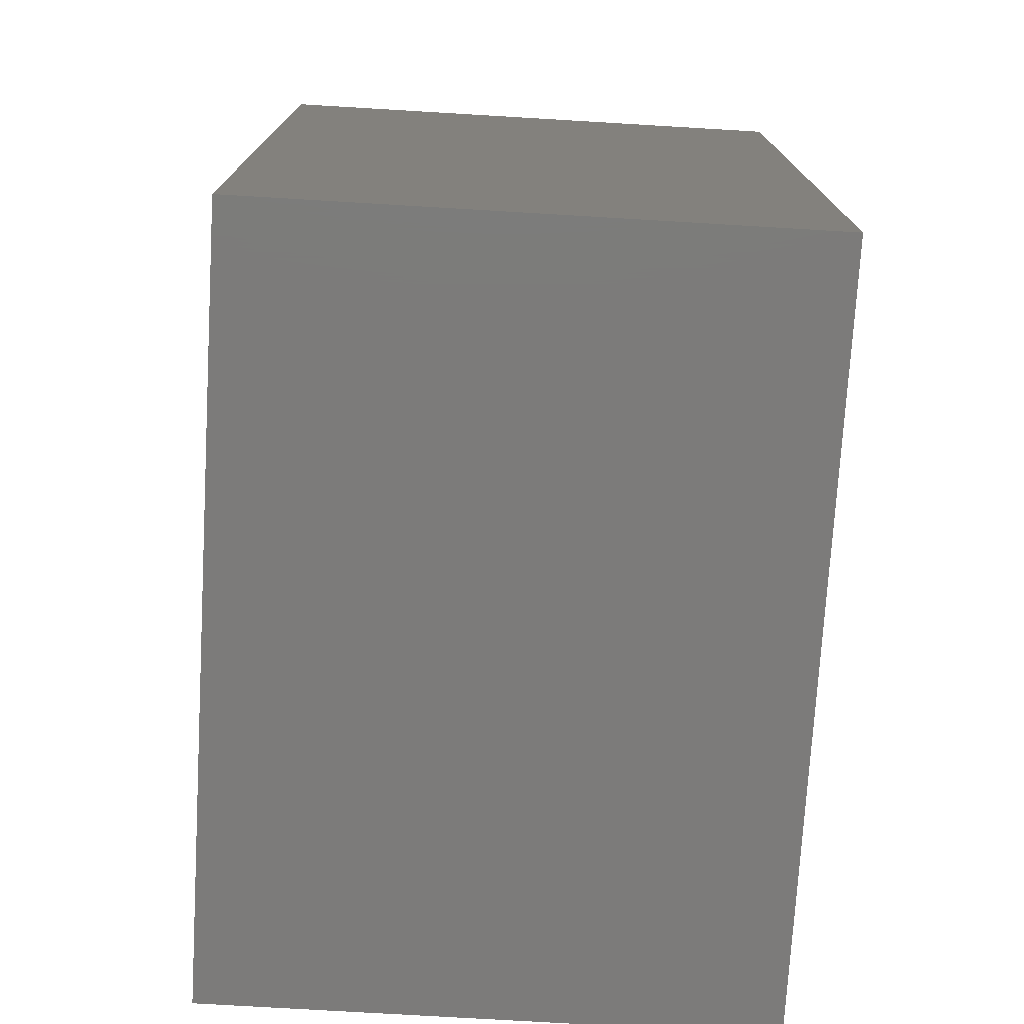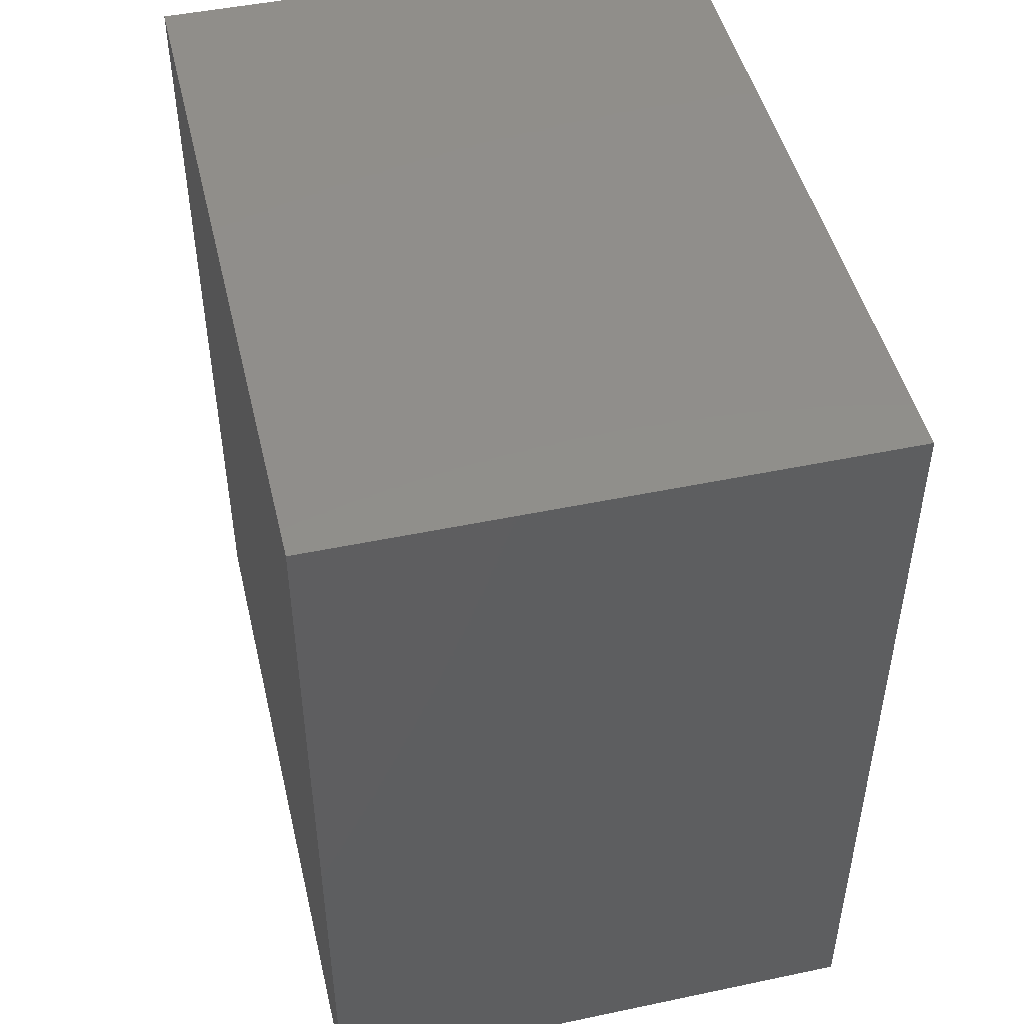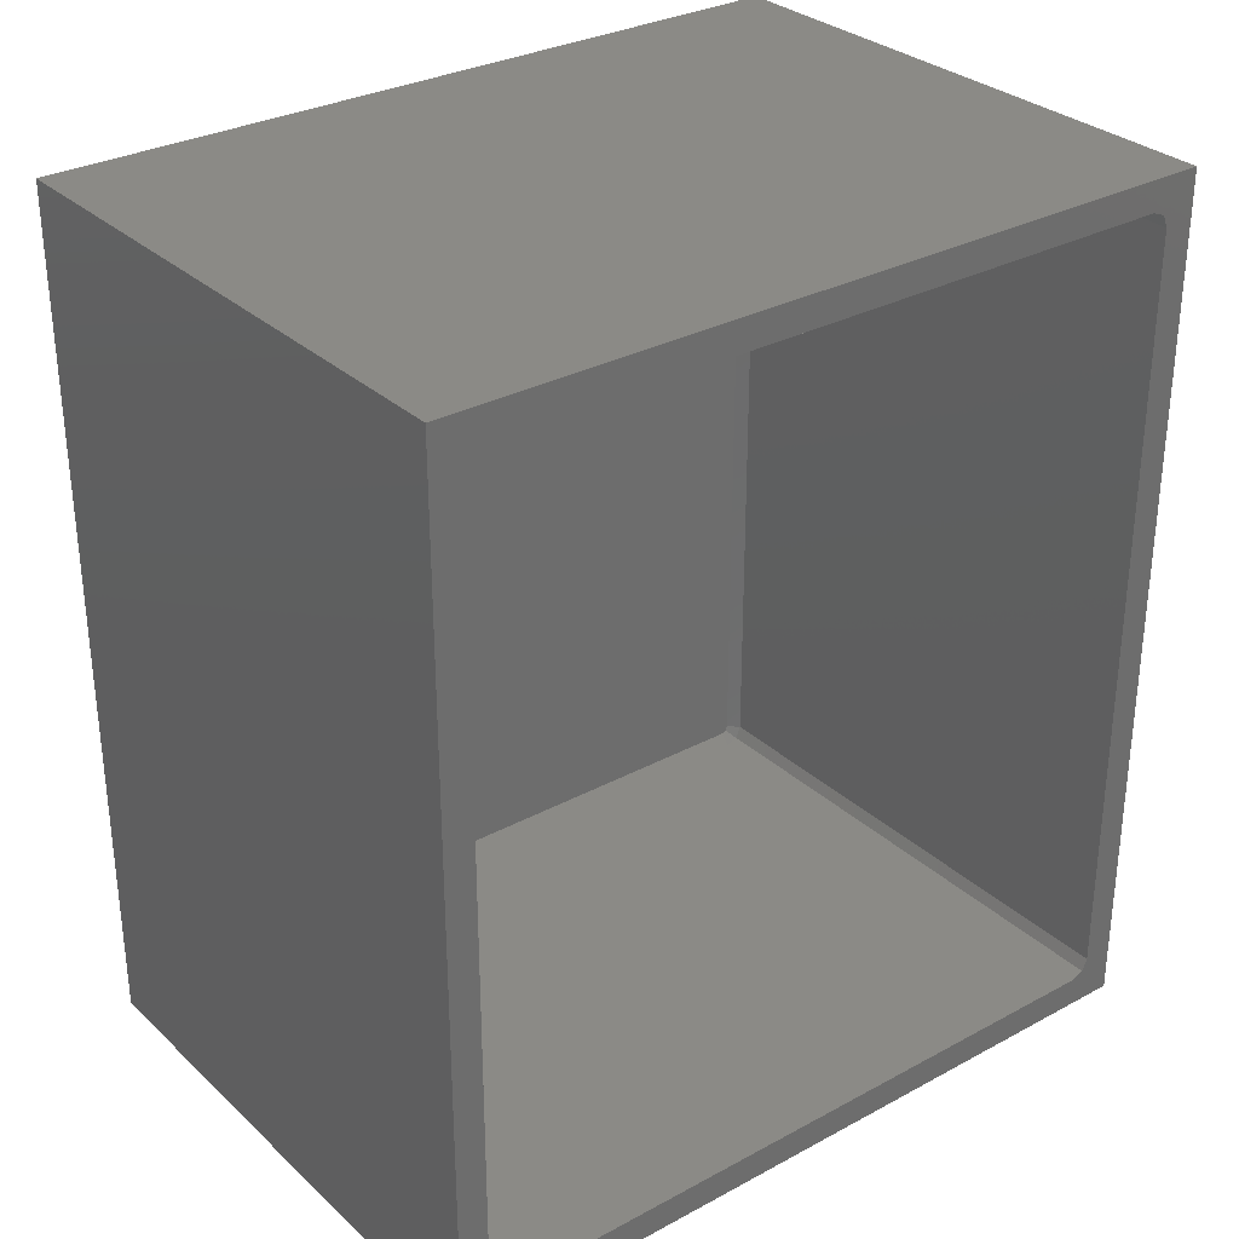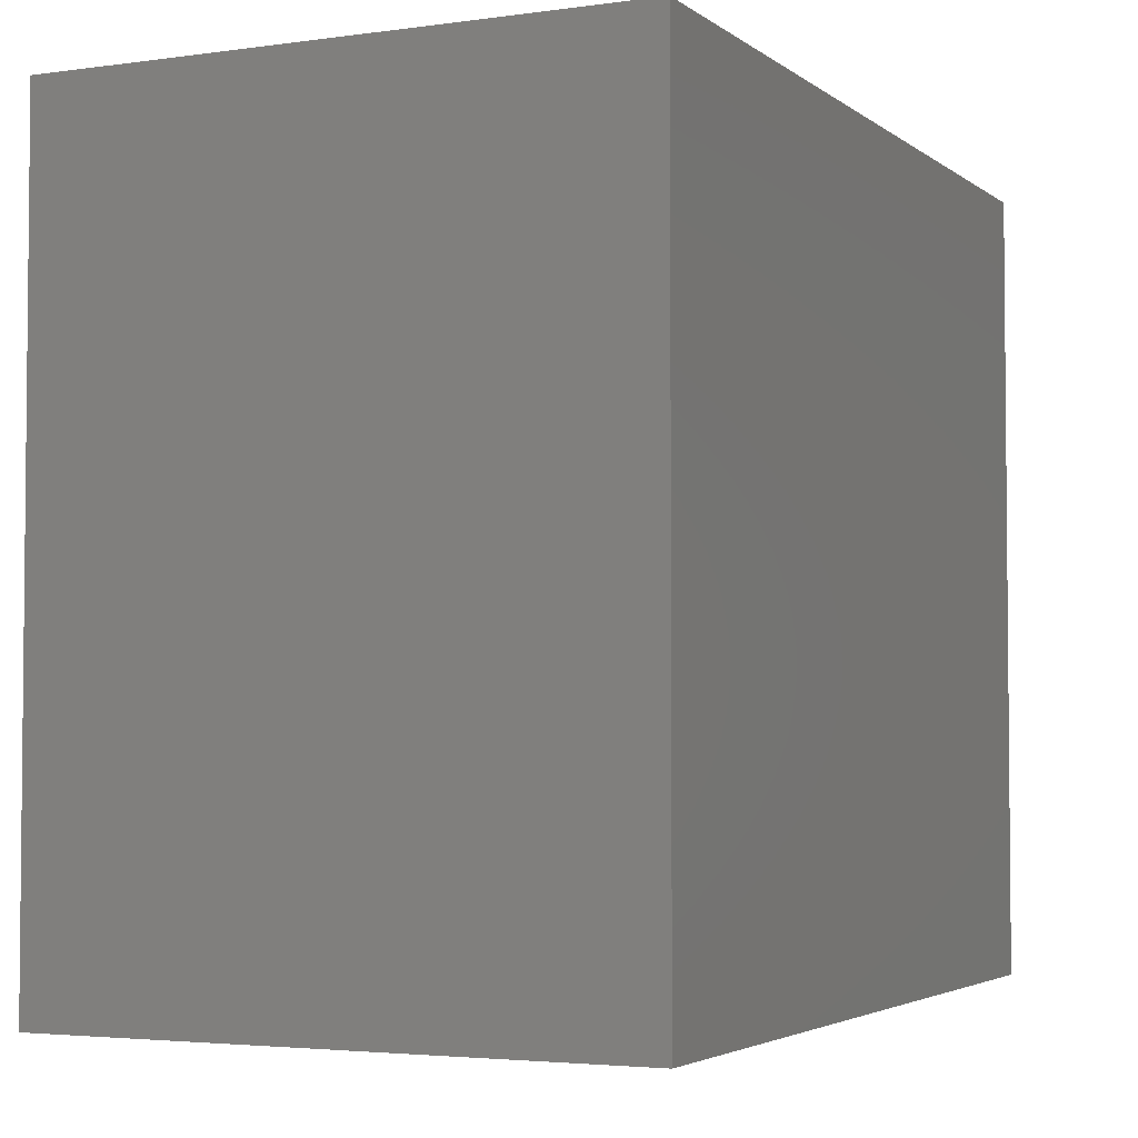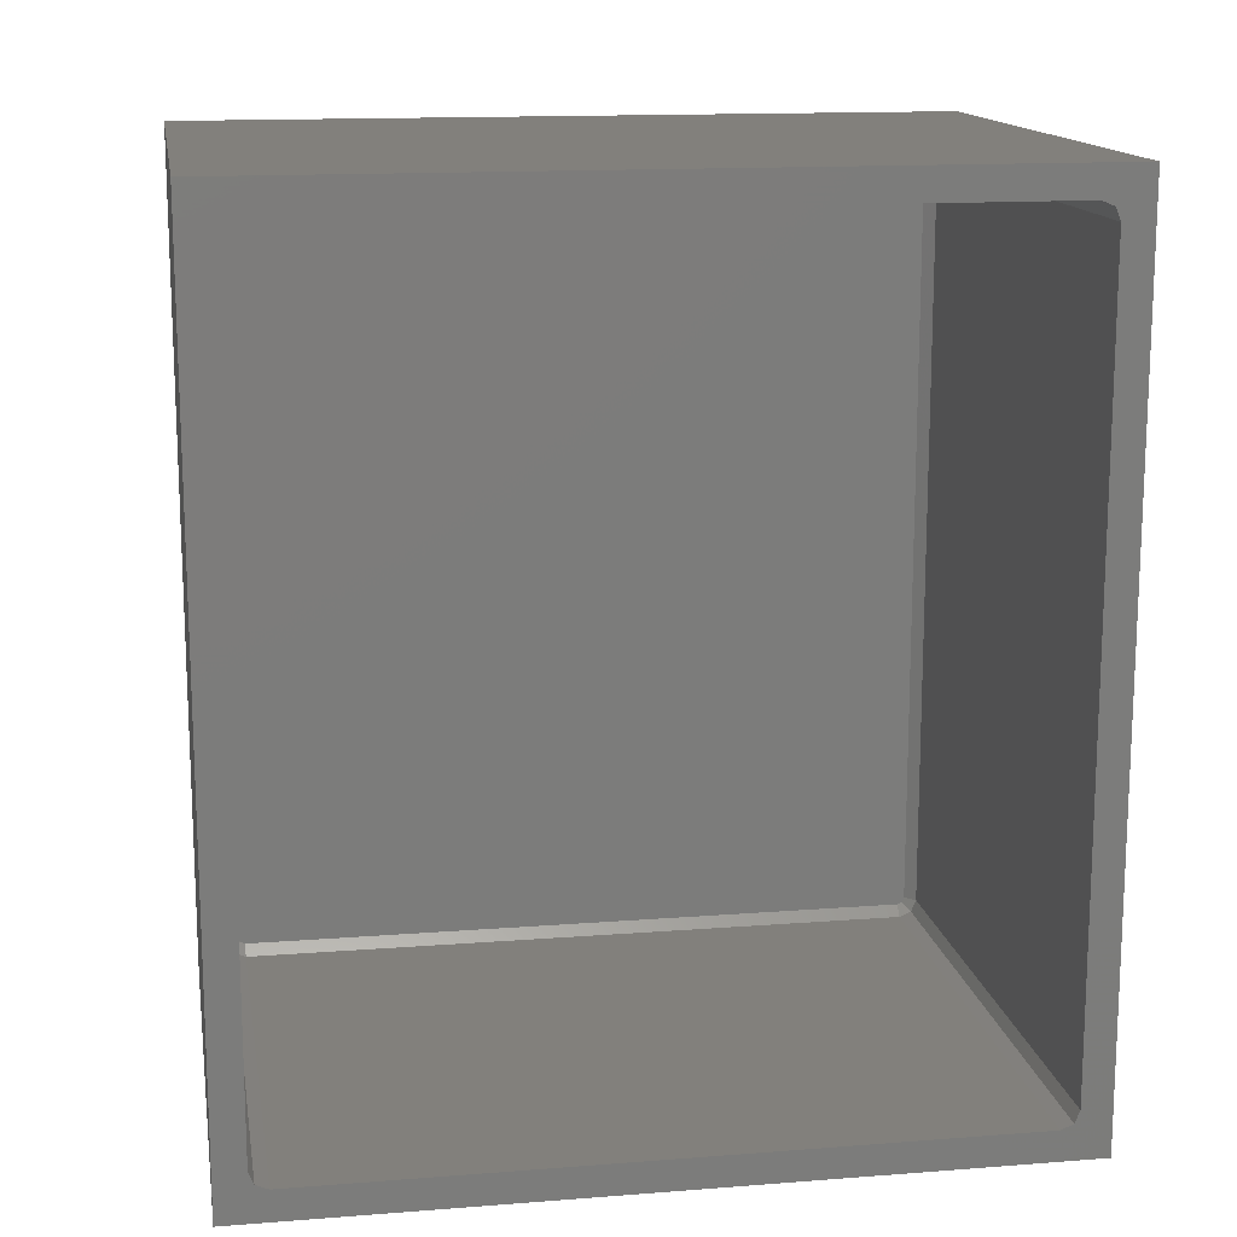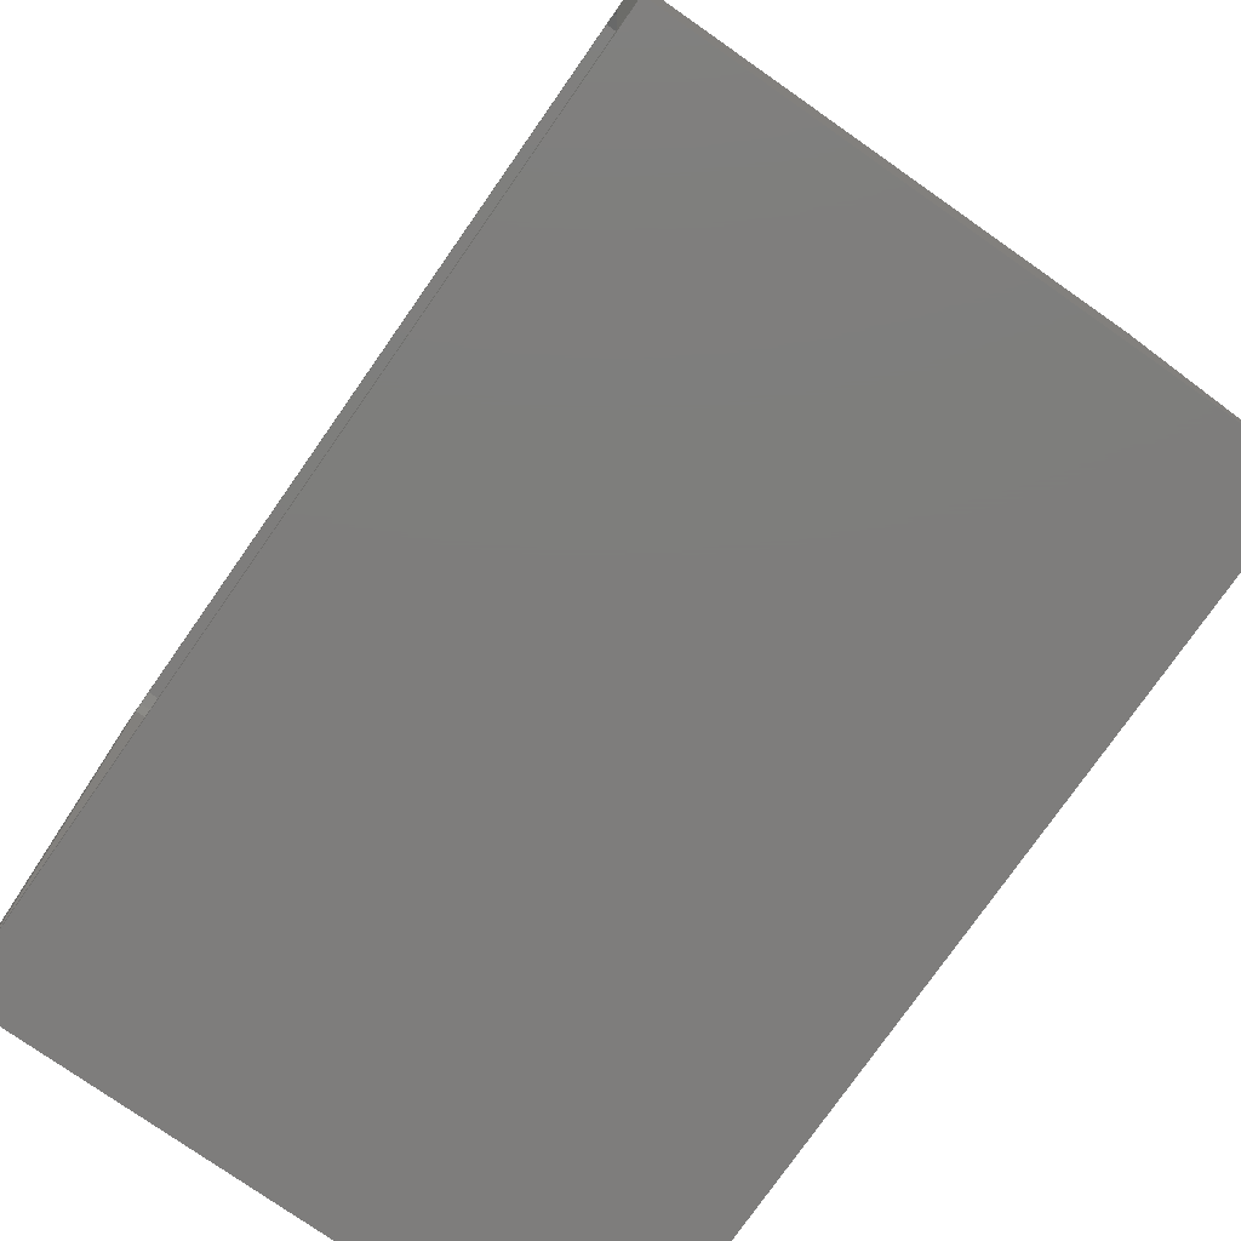
<metadata>
{"format":"stl","ext":"stl","renderer":"f3d","projection":"perspective","resolution":1024,"background":"white","views":[{"elev":-74.7,"azim":176.6,"up":"+Y"},{"elev":47.6,"azim":-13.3,"up":"+Y"},{"elev":30.7,"azim":52.2,"up":"+Y"},{"elev":-3.5,"azim":-154.8,"up":"+Z"},{"elev":14.5,"azim":80.4,"up":"+Y"},{"elev":-77.3,"azim":145.0,"up":"+Z"}]}
</metadata>
<code>
# stl→obj: 44 verts, 84 faces
v 35 -99 -8
v 65 -53.5 -8
v 65 -99 -8
v 35 -53.5 -8
v 65 -53.5 33
v 65 -55.08 30.5
v 65 -55.35 31.15
v 65 -56 31.42
v 65 -96.5 31.42
v 65 -97.42 30.5
v 65 -99 33
v 65 -97.42 -5.5
v 65 -97.15 31.15
v 65 -55.08 -5.5
v 65 -55.35 -6.153
v 65 -56 -6.424
v 65 -96.5 -6.424
v 65 -97.15 -6.153
v 35 -53.5 33
v 35 -99 33
v 37.12 -97.15 -6.153
v 36.58 -96.88 -5.5
v 37.12 -97.42 -5.5
v 37.12 -97.42 30.5
v 36.58 -96.88 30.5
v 37.12 -97.15 31.15
v 36.58 -96.5 -5.883
v 36.58 -96.77 -5.771
v 37.12 -55.08 30.5
v 37.12 -55.35 31.15
v 37.12 -96.5 -6.424
v 36.58 -55.73 30.77
v 36.58 -55.62 30.5
v 37.12 -96.5 31.42
v 36.58 -56 30.88
v 37.12 -56 31.42
v 36.58 -56 -5.883
v 37.12 -55.35 -6.153
v 36.58 -55.73 -5.771
v 37.12 -56 -6.424
v 36.58 -96.5 30.88
v 37.12 -55.08 -5.5
v 36.58 -55.62 -5.5
v 36.58 -96.77 30.77
f 1 2 3
f 2 1 4
f 5 6 2
f 5 7 6
f 5 8 7
f 5 9 8
f 10 11 12
f 13 11 10
f 9 11 13
f 11 9 5
f 14 2 6
f 15 2 14
f 16 2 15
f 17 2 16
f 17 3 2
f 18 3 17
f 12 3 18
f 3 12 11
f 1 19 4
f 19 1 20
f 19 11 5
f 11 19 20
f 2 19 5
f 19 2 4
f 1 11 20
f 11 1 3
f 21 22 23
f 24 25 26
f 21 27 28
f 29 7 30
f 7 29 6
f 31 18 17
f 18 31 21
f 32 33 30
f 26 9 13
f 9 26 34
f 12 24 10
f 24 12 23
f 24 22 25
f 22 24 23
f 35 30 36
f 37 38 39
f 21 31 27
f 18 23 12
f 23 18 21
f 27 40 37
f 40 27 31
f 26 41 34
f 35 32 30
f 33 42 29
f 42 33 43
f 40 17 16
f 17 40 31
f 34 8 9
f 8 34 36
f 10 26 13
f 26 10 24
f 21 28 22
f 39 38 43
f 33 29 30
f 40 38 37
f 44 41 26
f 25 44 26
f 38 16 15
f 16 38 40
f 38 14 42
f 14 38 15
f 38 42 43
f 34 35 36
f 35 34 41
f 42 6 29
f 6 42 14
f 35 33 32
f 33 35 43
f 37 43 35
f 43 37 39
f 41 37 35
f 41 27 37
f 25 41 44
f 41 25 27
f 22 27 25
f 27 22 28
f 36 7 8
f 7 36 30

</code>
